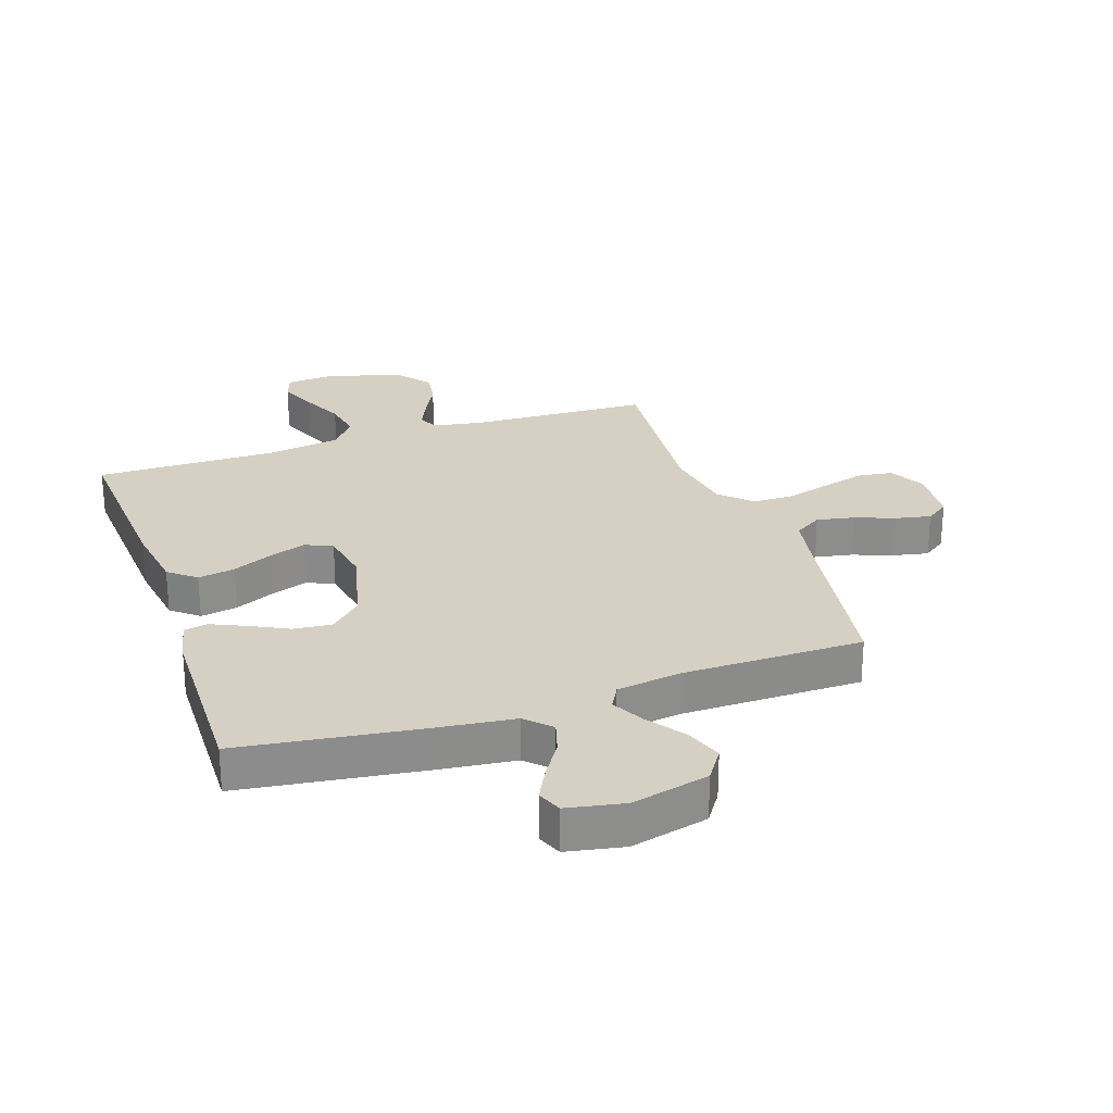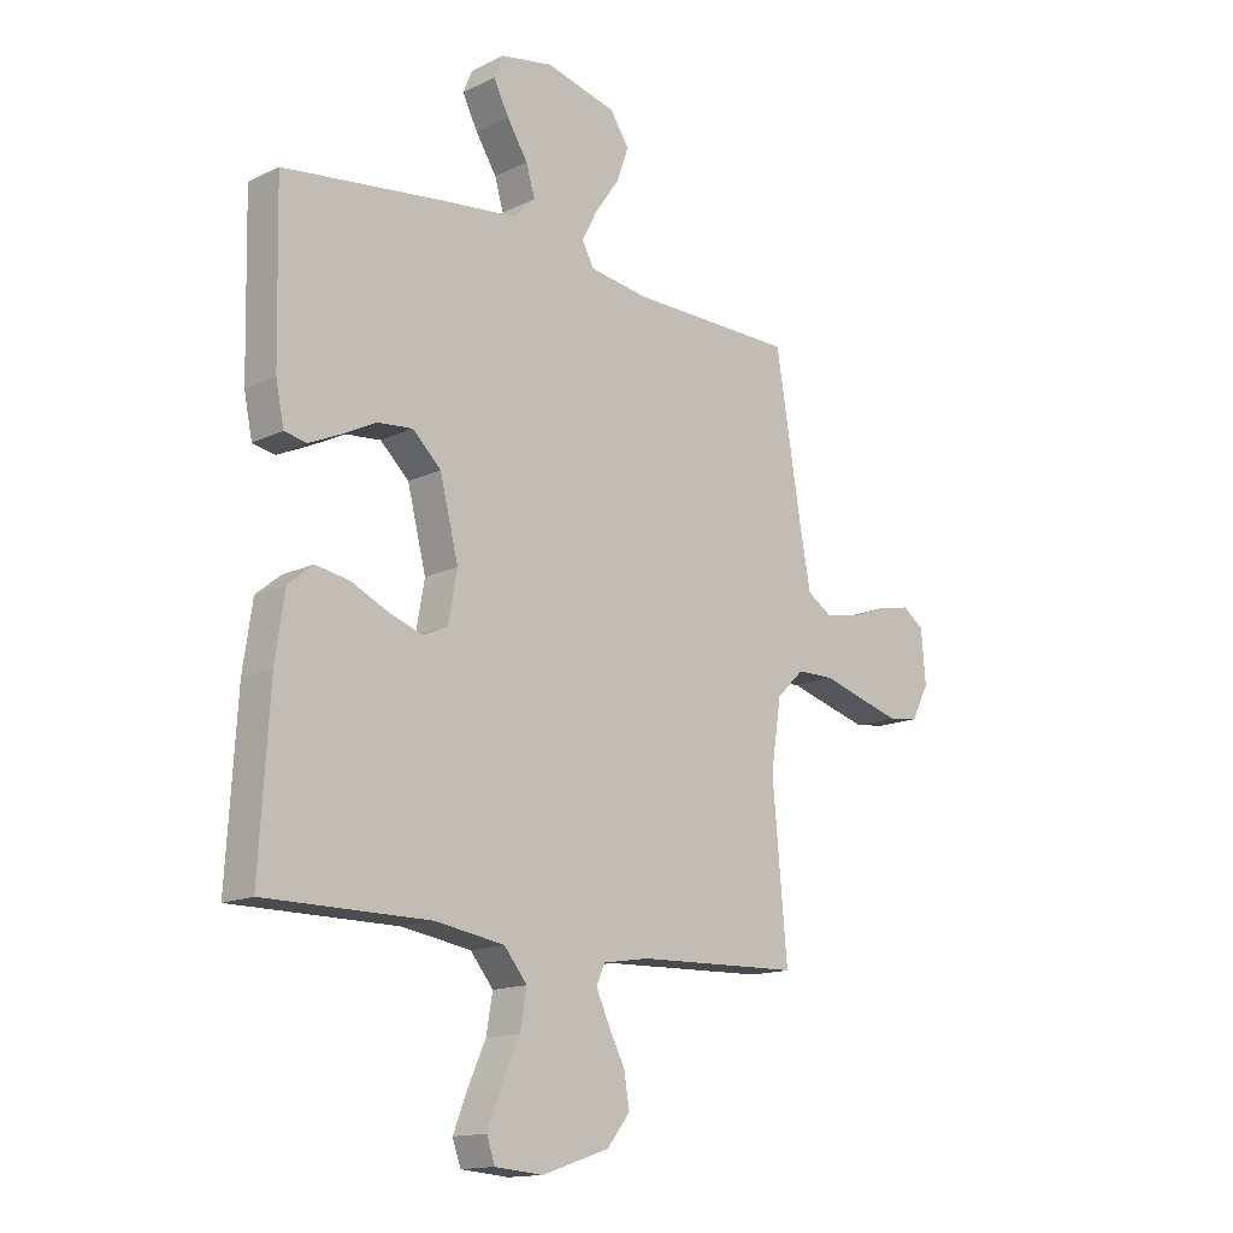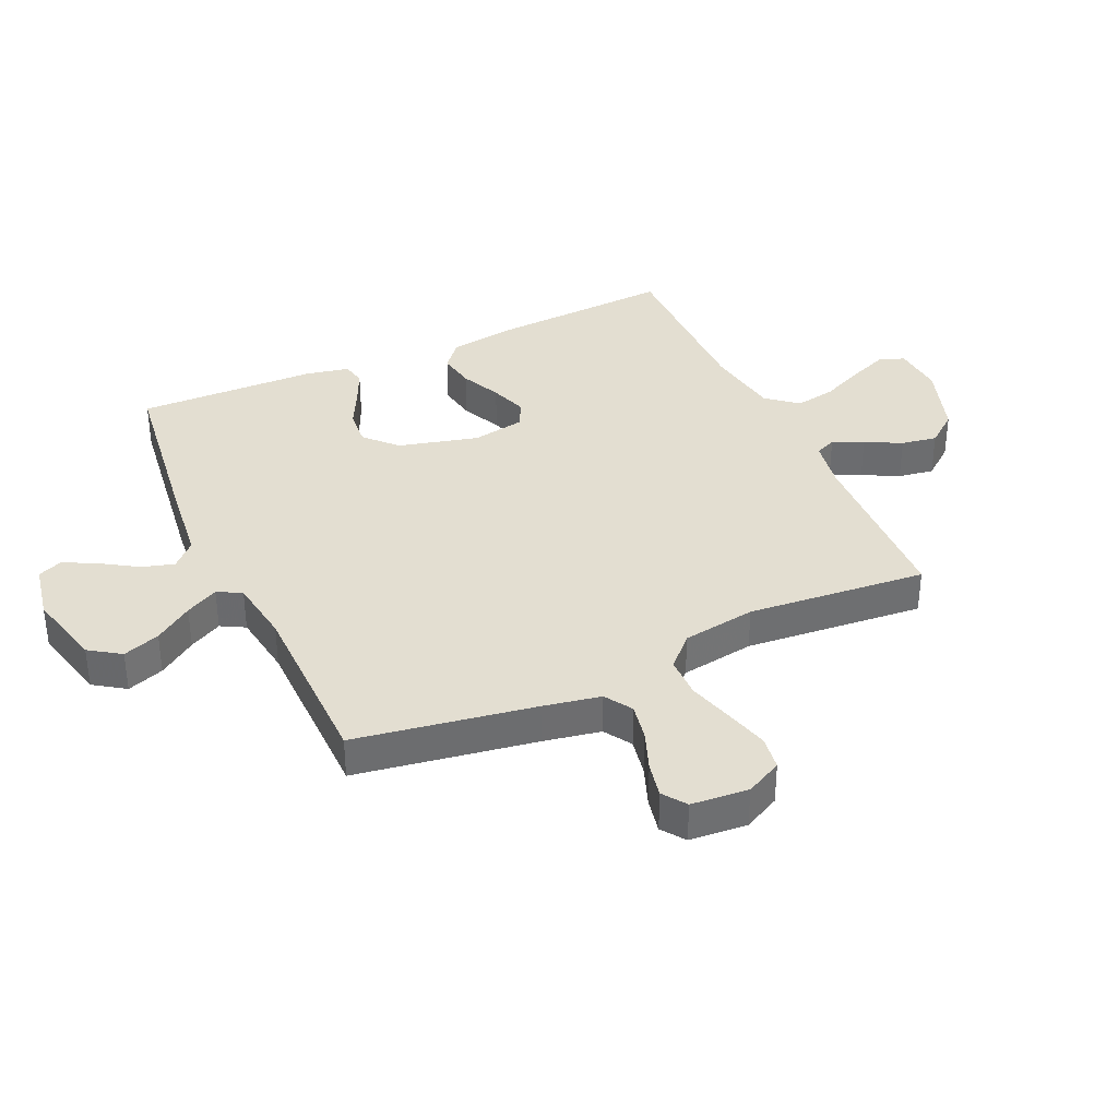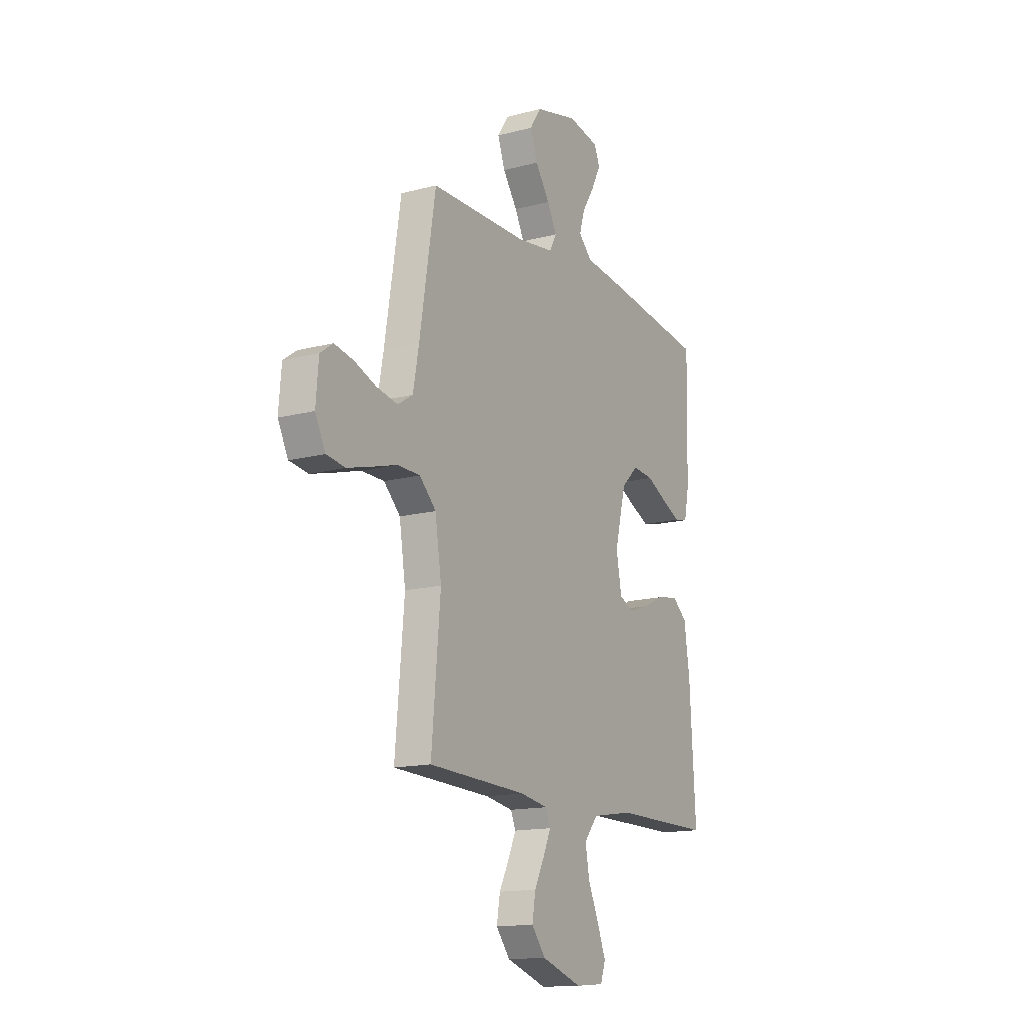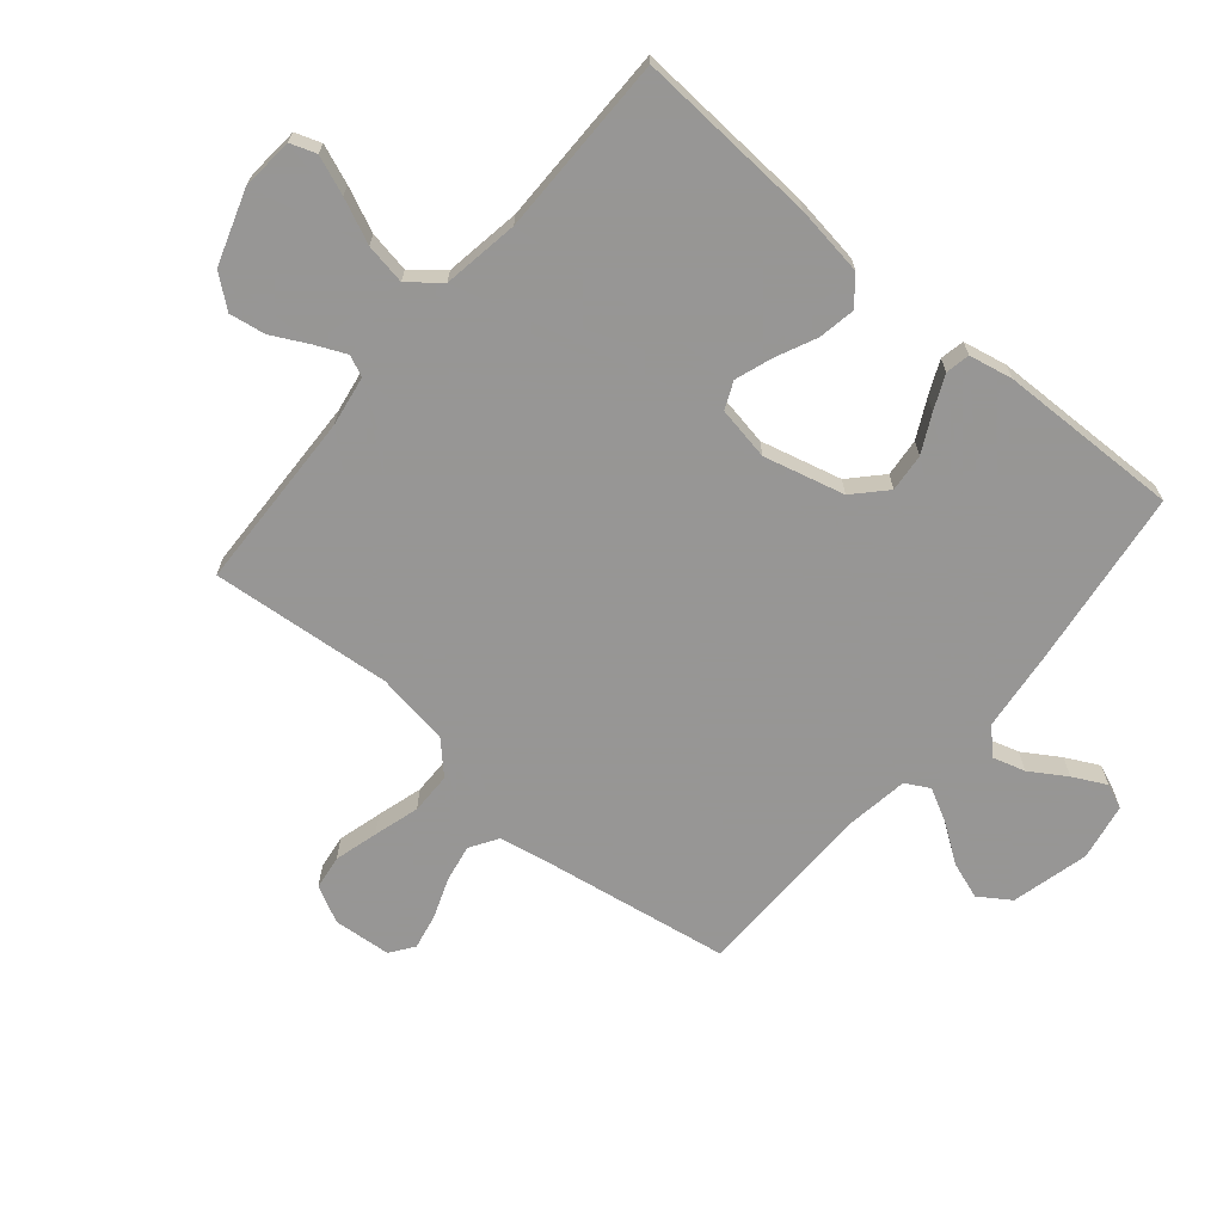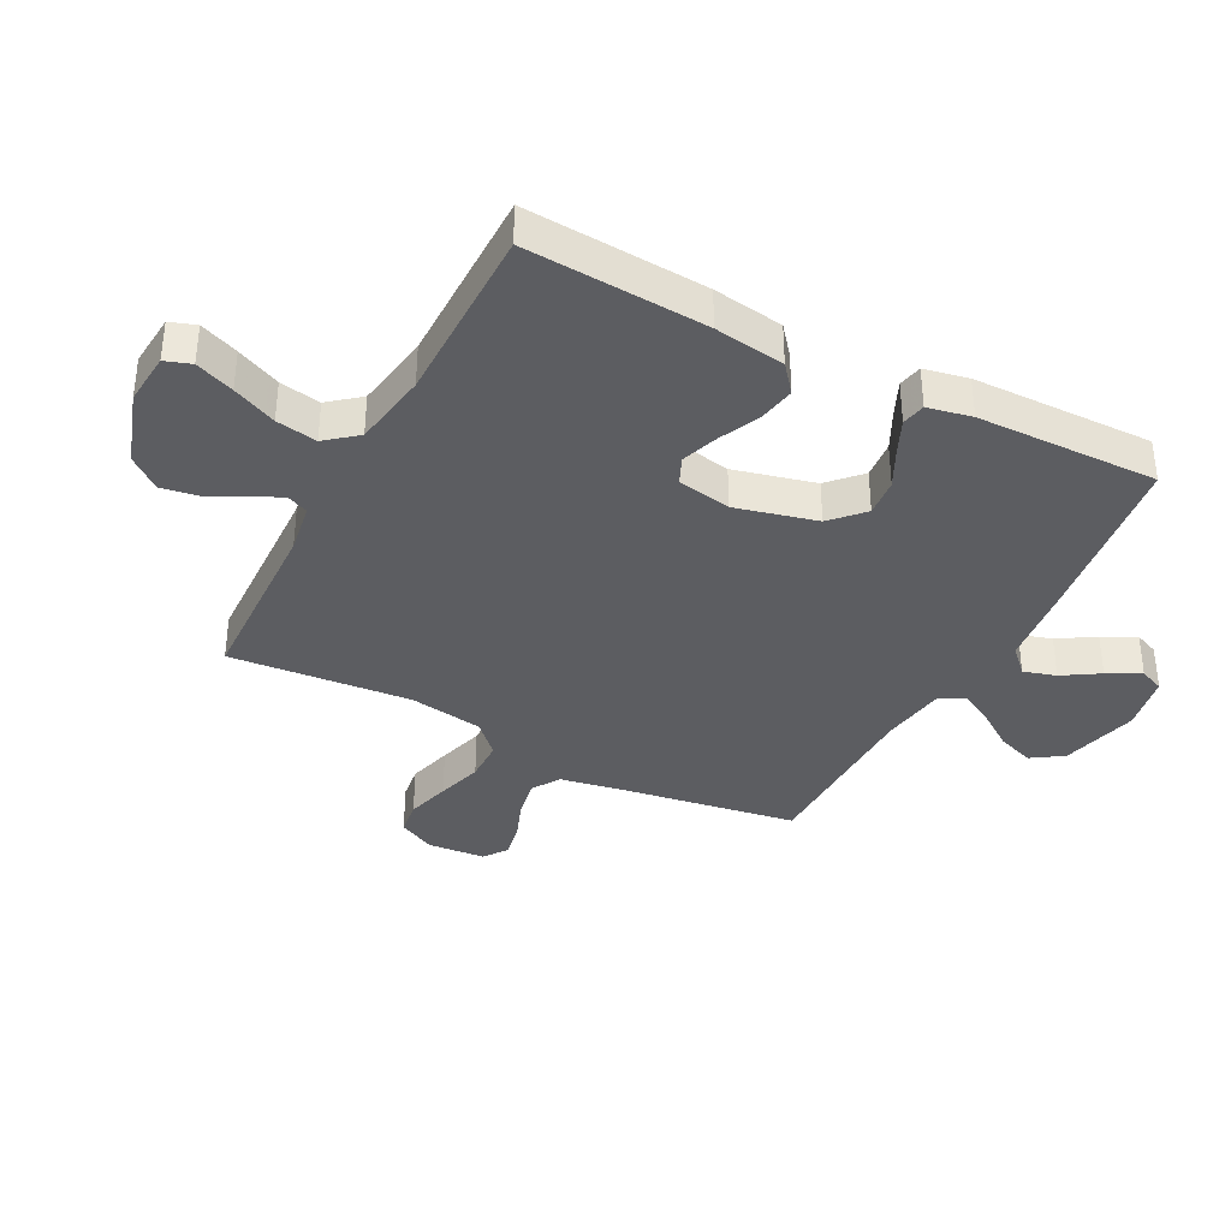
<metadata>
{"format":"obj","ext":"obj","renderer":"f3d","projection":"perspective","resolution":1024,"background":"white","views":[{"elev":26.0,"azim":-18.8,"up":"+Y"},{"elev":-14.9,"azim":-44.2,"up":"+Z"},{"elev":36.3,"azim":65.5,"up":"+Y"},{"elev":-14.8,"azim":119.6,"up":"+Z"},{"elev":-67.8,"azim":-130.2,"up":"+Y"},{"elev":-36.7,"azim":-117.7,"up":"+Y"}]}
</metadata>
<code>
v 0.5 0.07 -0.5
v 0.2 0.07 -0.511
v 0.116 0.07 -0.525
v 0.101 0.07 -0.56
v 0.124 0.07 -0.611
v 0.155 0.07 -0.671
v 0.165 0.07 -0.731
v 0.123 0.07 -0.784
v 0 0.07 -0.825
v -0.087 0.07 -0.818
v -0.102 0.07 -0.775
v -0.077 0.07 -0.711
v -0.044 0.07 -0.638
v -0.032 0.07 -0.57
v -0.074 0.07 -0.519
v -0.2 0.07 -0.499
v -0.5 0.07 -0.5
v -0.482 0.07 -0.2
v -0.465 0.07 -0.083
v -0.42 0.07 -0.046
v -0.358 0.07 -0.057
v -0.291 0.07 -0.088
v -0.23 0.07 -0.109
v -0.185 0.07 -0.089
v -0.169 0.07 0
v -0.203 0.07 0.134
v -0.255 0.07 0.183
v -0.318 0.07 0.177
v -0.381 0.07 0.145
v -0.438 0.07 0.119
v -0.478 0.07 0.127
v -0.493 0.07 0.2
v -0.5 0.07 0.5
v -0.2 0.07 0.54
v -0.07 0.07 0.555
v -0.03 0.07 0.595
v -0.046 0.07 0.649
v -0.084 0.07 0.709
v -0.112 0.07 0.764
v -0.095 0.07 0.805
v 0 0.07 0.823
v 0.129 0.07 0.791
v 0.164 0.07 0.739
v 0.142 0.07 0.677
v 0.098 0.07 0.614
v 0.069 0.07 0.559
v 0.091 0.07 0.519
v 0.2 0.07 0.503
v 0.5 0.07 0.5
v 0.549 0.07 0.2
v 0.567 0.07 0.104
v 0.613 0.07 0.075
v 0.676 0.07 0.087
v 0.742 0.07 0.112
v 0.801 0.07 0.124
v 0.84 0.07 0.096
v 0.848 0.07 0
v 0.817 0.07 -0.061
v 0.76 0.07 -0.069
v 0.687 0.07 -0.049
v 0.611 0.07 -0.027
v 0.542 0.07 -0.028
v 0.492 0.07 -0.077
v 0.473 0.07 -0.2
v 0.5 0 -0.5
v 0.2 0 -0.511
v 0.116 0 -0.525
v 0.101 0 -0.56
v 0.124 0 -0.611
v 0.155 0 -0.671
v 0.165 0 -0.731
v 0.123 0 -0.784
v 0 0 -0.825
v -0.087 0 -0.818
v -0.102 0 -0.775
v -0.077 0 -0.711
v -0.044 0 -0.638
v -0.032 0 -0.57
v -0.074 0 -0.519
v -0.2 0 -0.499
v -0.5 0 -0.5
v -0.482 0 -0.2
v -0.465 0 -0.083
v -0.42 0 -0.046
v -0.358 0 -0.057
v -0.291 0 -0.088
v -0.23 0 -0.109
v -0.185 0 -0.089
v -0.169 0 0
v -0.203 0 0.134
v -0.255 0 0.183
v -0.318 0 0.177
v -0.381 0 0.145
v -0.438 0 0.119
v -0.478 0 0.127
v -0.493 0 0.2
v -0.5 0 0.5
v -0.2 0 0.54
v -0.07 0 0.555
v -0.03 0 0.595
v -0.046 0 0.649
v -0.084 0 0.709
v -0.112 0 0.764
v -0.095 0 0.805
v 0 0 0.823
v 0.129 0 0.791
v 0.164 0 0.739
v 0.142 0 0.677
v 0.098 0 0.614
v 0.069 0 0.559
v 0.091 0 0.519
v 0.2 0 0.503
v 0.5 0 0.5
v 0.549 0 0.2
v 0.567 0 0.104
v 0.613 0 0.075
v 0.676 0 0.087
v 0.742 0 0.112
v 0.801 0 0.124
v 0.84 0 0.096
v 0.848 0 0
v 0.817 0 -0.061
v 0.76 0 -0.069
v 0.687 0 -0.049
v 0.611 0 -0.027
v 0.542 0 -0.028
v 0.492 0 -0.077
v 0.473 0 -0.2
f 58 59 60 61
f 56 57 58 61
f 56 61 62
f 53 54 55 56
f 52 53 56 62
f 51 52 62 63
f 48 49 50
f 47 48 50 51
f 42 43 44 45
f 42 45 46
f 41 42 46
f 40 41 46
f 37 38 39 40
f 37 40 46 47
f 32 33 34 35
f 30 31 32 35
f 28 29 30 35
f 27 28 35 36
f 26 27 36
f 25 26 36
f 24 25 36
f 19 20 21 22
f 19 22 23
f 16 17 18 19
f 15 16 19 23
f 14 15 23 24
f 10 11 12 13
f 8 9 10 13
f 8 13 14
f 5 6 7 8
f 4 5 8 14
f 3 4 14 24
f 64 1 2
f 63 64 2 3
f 47 51 63 3
f 36 37 47
f 3 24 36 47
f 125 124 123 122
f 125 122 121 120
f 126 125 120
f 120 119 118 117
f 126 120 117 116
f 127 126 116 115
f 114 113 112
f 115 114 112 111
f 109 108 107 106
f 110 109 106
f 110 106 105
f 110 105 104
f 104 103 102 101
f 111 110 104 101
f 99 98 97 96
f 99 96 95 94
f 99 94 93 92
f 100 99 92 91
f 100 91 90
f 100 90 89
f 100 89 88
f 86 85 84 83
f 87 86 83
f 83 82 81 80
f 87 83 80 79
f 88 87 79 78
f 77 76 75 74
f 77 74 73 72
f 78 77 72
f 72 71 70 69
f 78 72 69 68
f 88 78 68 67
f 66 65 128
f 67 66 128 127
f 67 127 115 111
f 111 101 100
f 111 100 88 67
f 1 65 66 2
f 2 66 67 3
f 3 67 68 4
f 4 68 69 5
f 5 69 70 6
f 6 70 71 7
f 7 71 72 8
f 8 72 73 9
f 9 73 74 10
f 10 74 75 11
f 11 75 76 12
f 12 76 77 13
f 13 77 78 14
f 14 78 79 15
f 15 79 80 16
f 16 80 81 17
f 17 81 82 18
f 18 82 83 19
f 19 83 84 20
f 20 84 85 21
f 21 85 86 22
f 22 86 87 23
f 23 87 88 24
f 24 88 89 25
f 25 89 90 26
f 26 90 91 27
f 27 91 92 28
f 28 92 93 29
f 29 93 94 30
f 30 94 95 31
f 31 95 96 32
f 32 96 97 33
f 33 97 98 34
f 34 98 99 35
f 35 99 100 36
f 36 100 101 37
f 37 101 102 38
f 38 102 103 39
f 39 103 104 40
f 40 104 105 41
f 41 105 106 42
f 42 106 107 43
f 43 107 108 44
f 44 108 109 45
f 45 109 110 46
f 46 110 111 47
f 47 111 112 48
f 48 112 113 49
f 49 113 114 50
f 50 114 115 51
f 51 115 116 52
f 52 116 117 53
f 53 117 118 54
f 54 118 119 55
f 55 119 120 56
f 56 120 121 57
f 57 121 122 58
f 58 122 123 59
f 59 123 124 60
f 60 124 125 61
f 61 125 126 62
f 62 126 127 63
f 63 127 128 64
f 64 128 65 1

</code>
